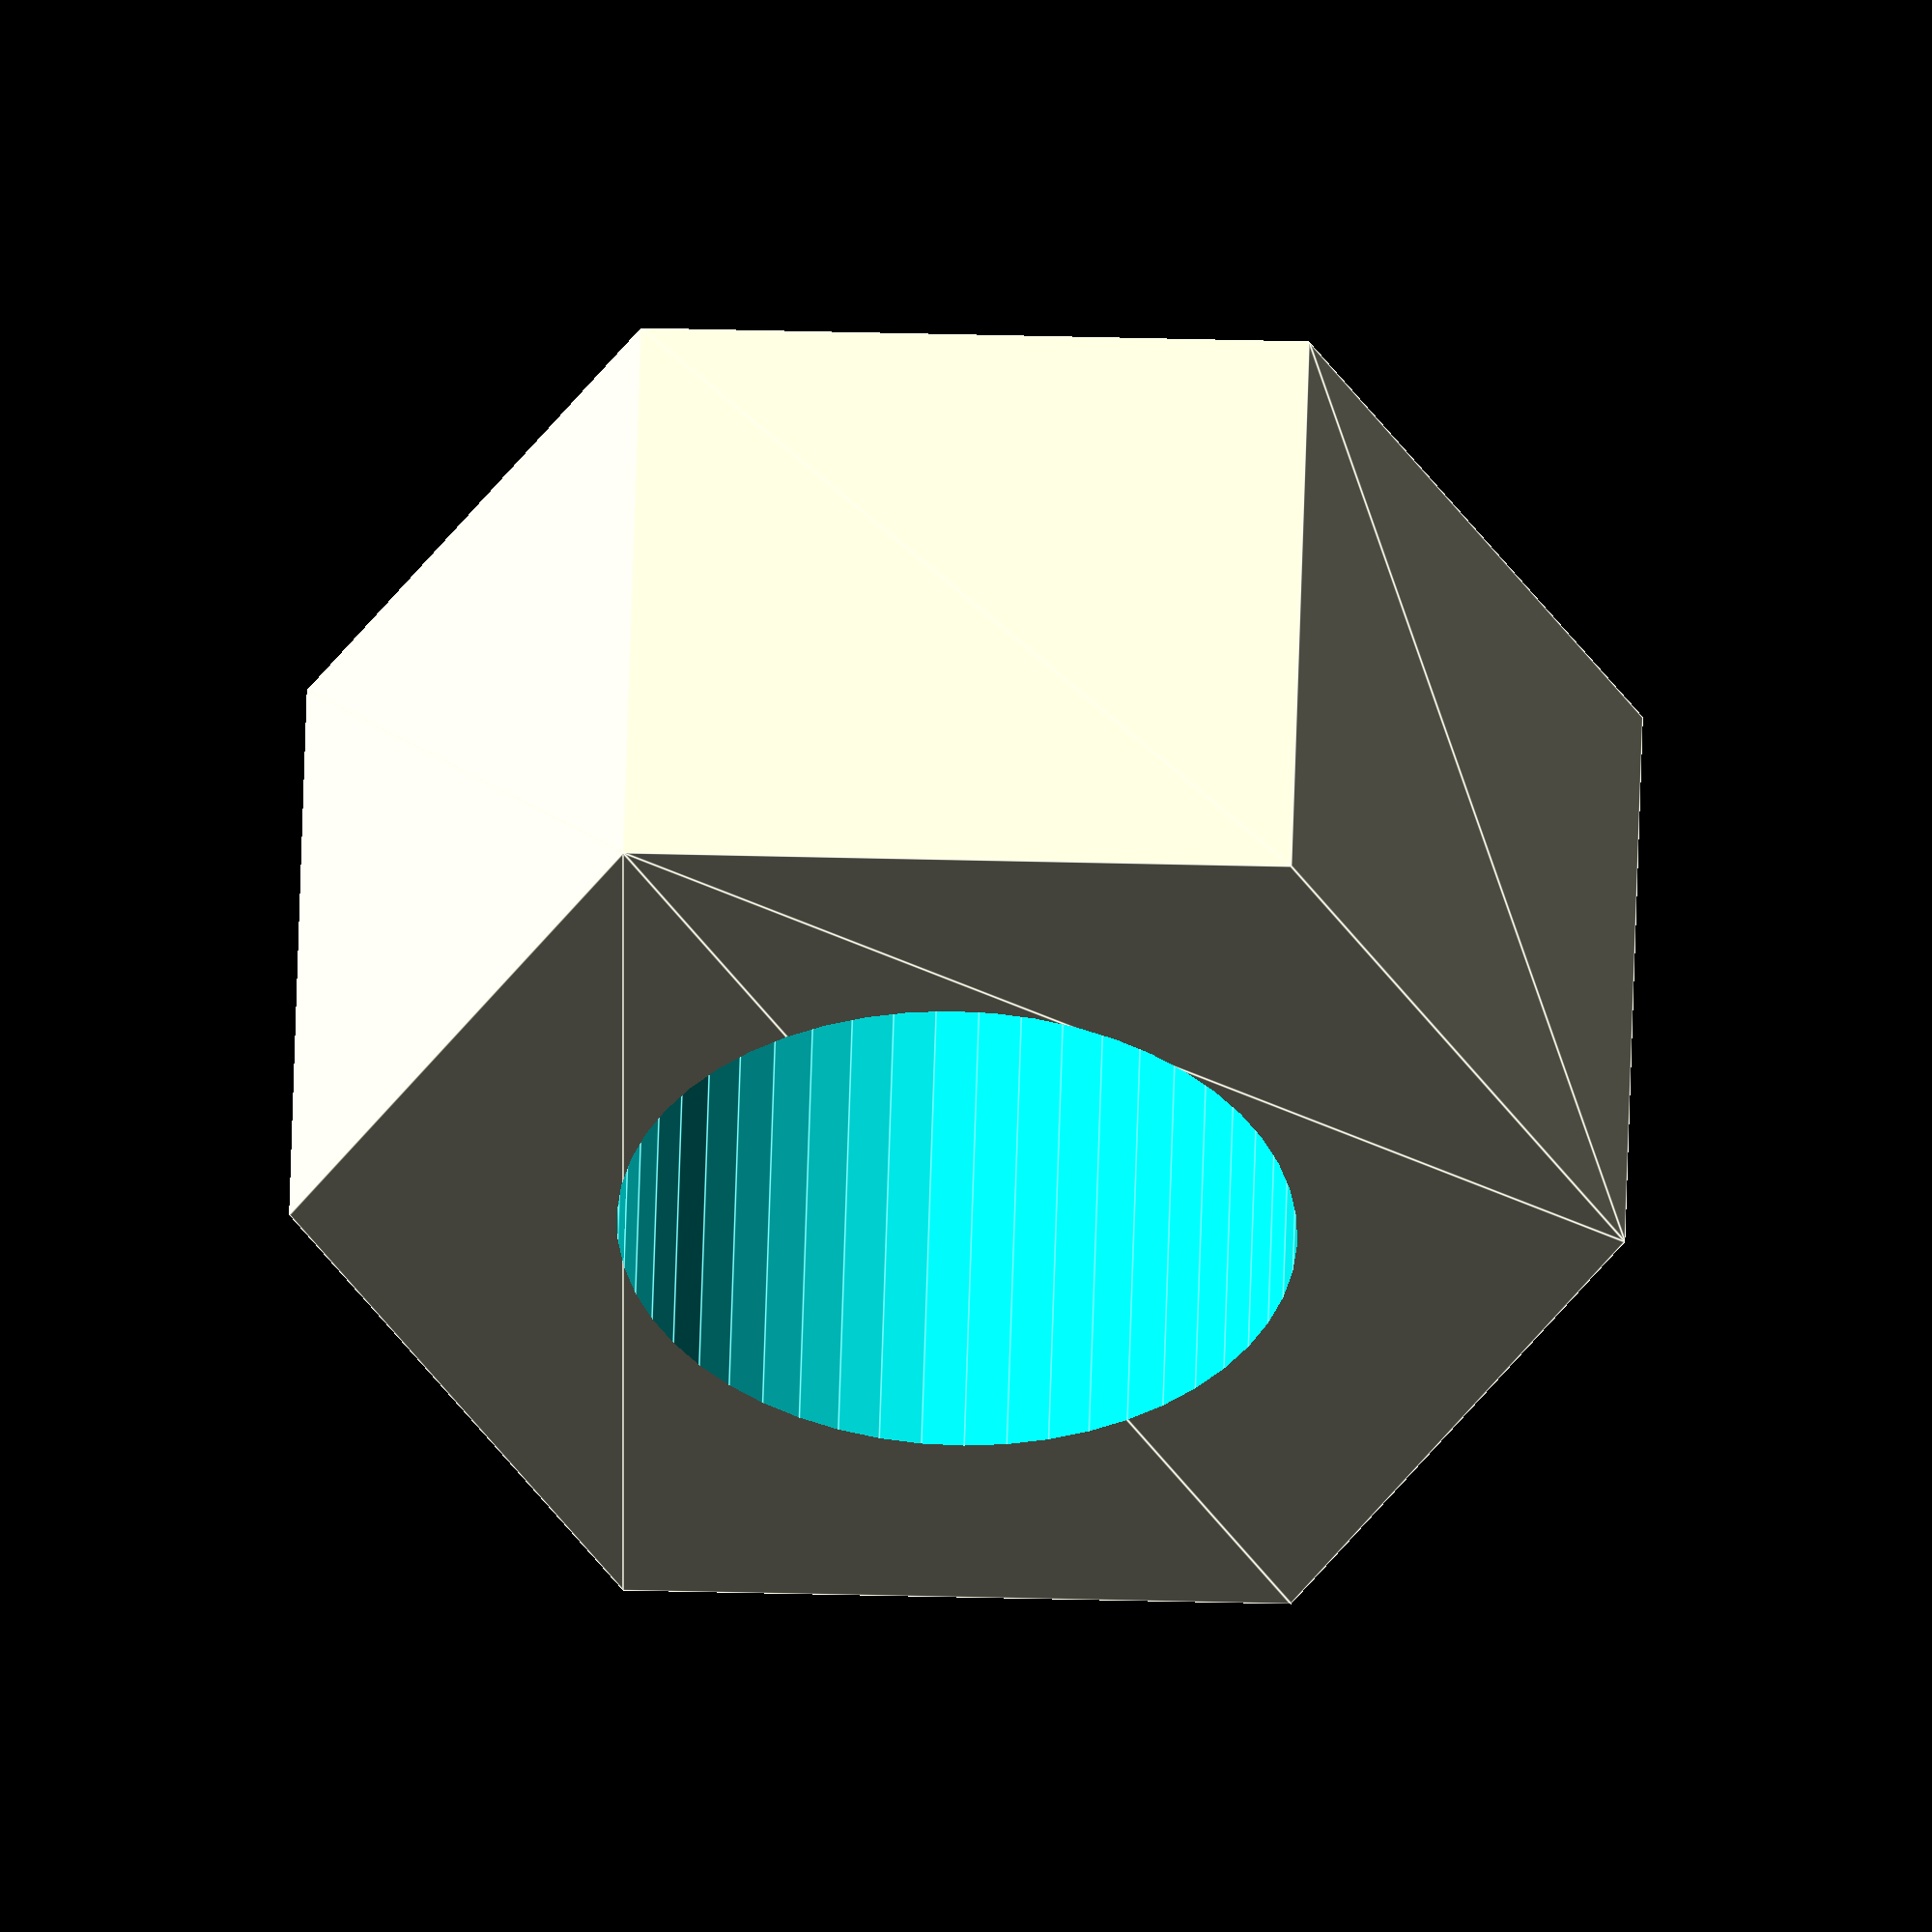
<openscad>
$fn = 50;


difference() {
	union() {
		translate(v = [0, 0, 0]) {
			rotate(a = [0, 0, 0]) {
				translate(v = [0, 0, 0]) {
					rotate(a = [0, 0, 0]) {
						linear_extrude(height = 10) {
							polygon(points = [[9.8090000000, 0.0000000000], [4.9045000000, 8.4948431857], [-4.9045000000, 8.4948431857], [-9.8090000000, 0.0000000000], [-4.9045000000, -8.4948431857], [4.9045000000, -8.4948431857]]);
						}
					}
				}
			}
		}
	}
	union() {
		translate(v = [0, 0, -10]) {
			rotate(a = [0, 0, 0]) {
				cylinder(h = 100, r = 5.0000000000);
			}
		}
	}
}
</openscad>
<views>
elev=129.6 azim=300.0 roll=358.5 proj=o view=edges
</views>
